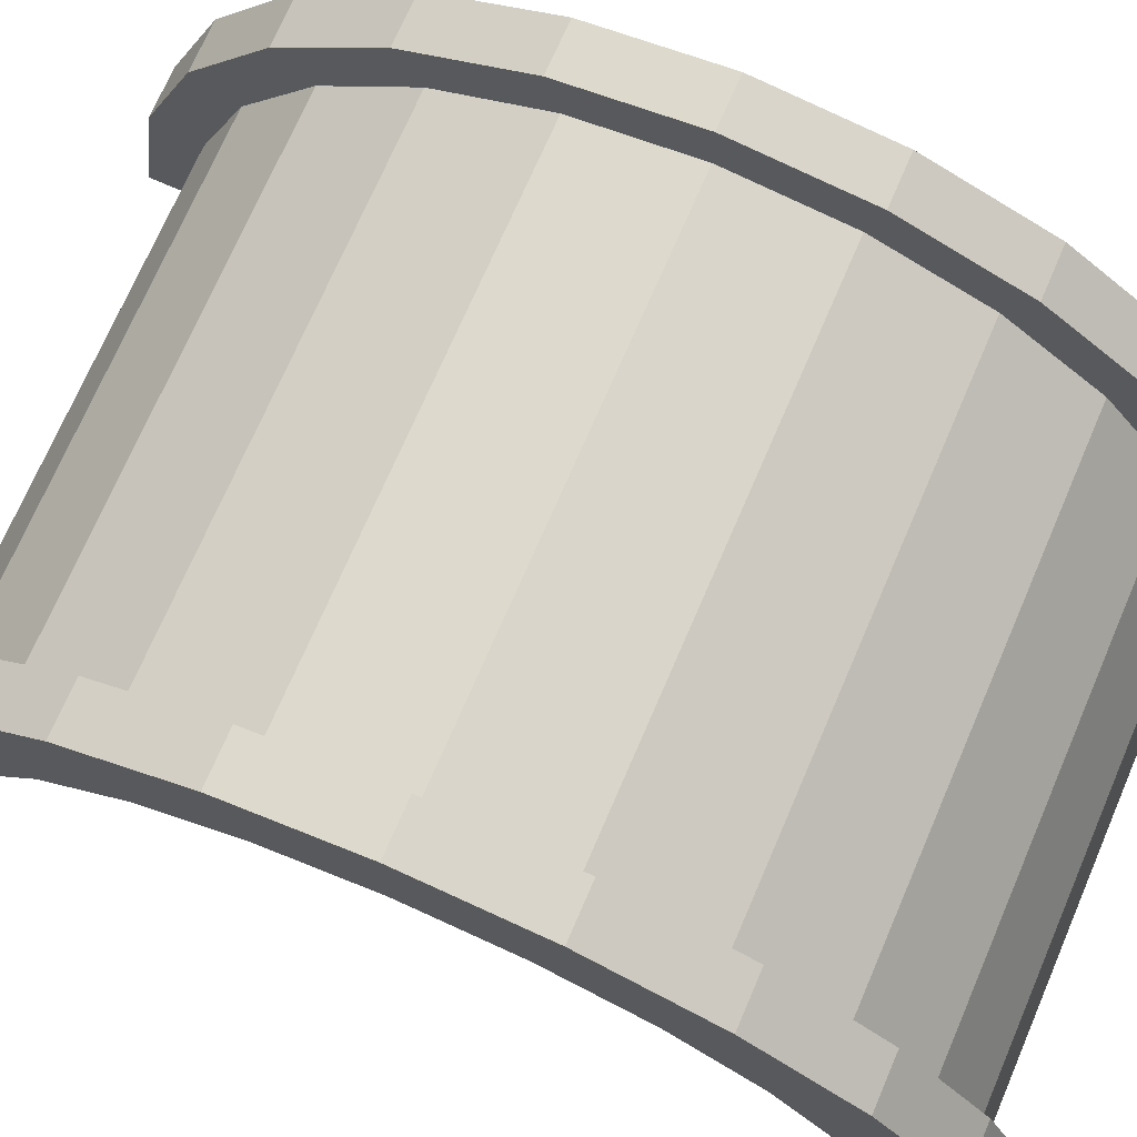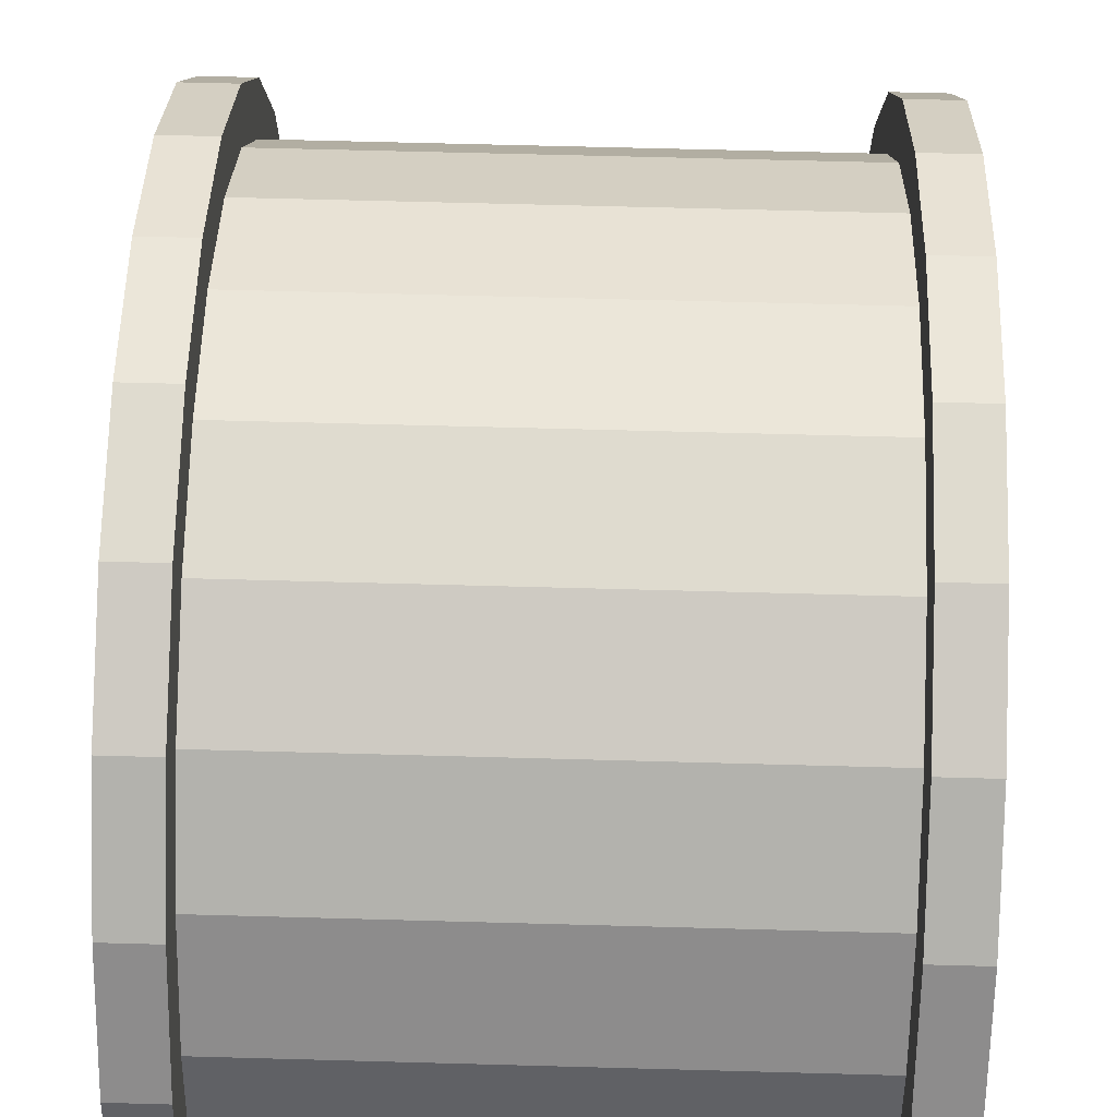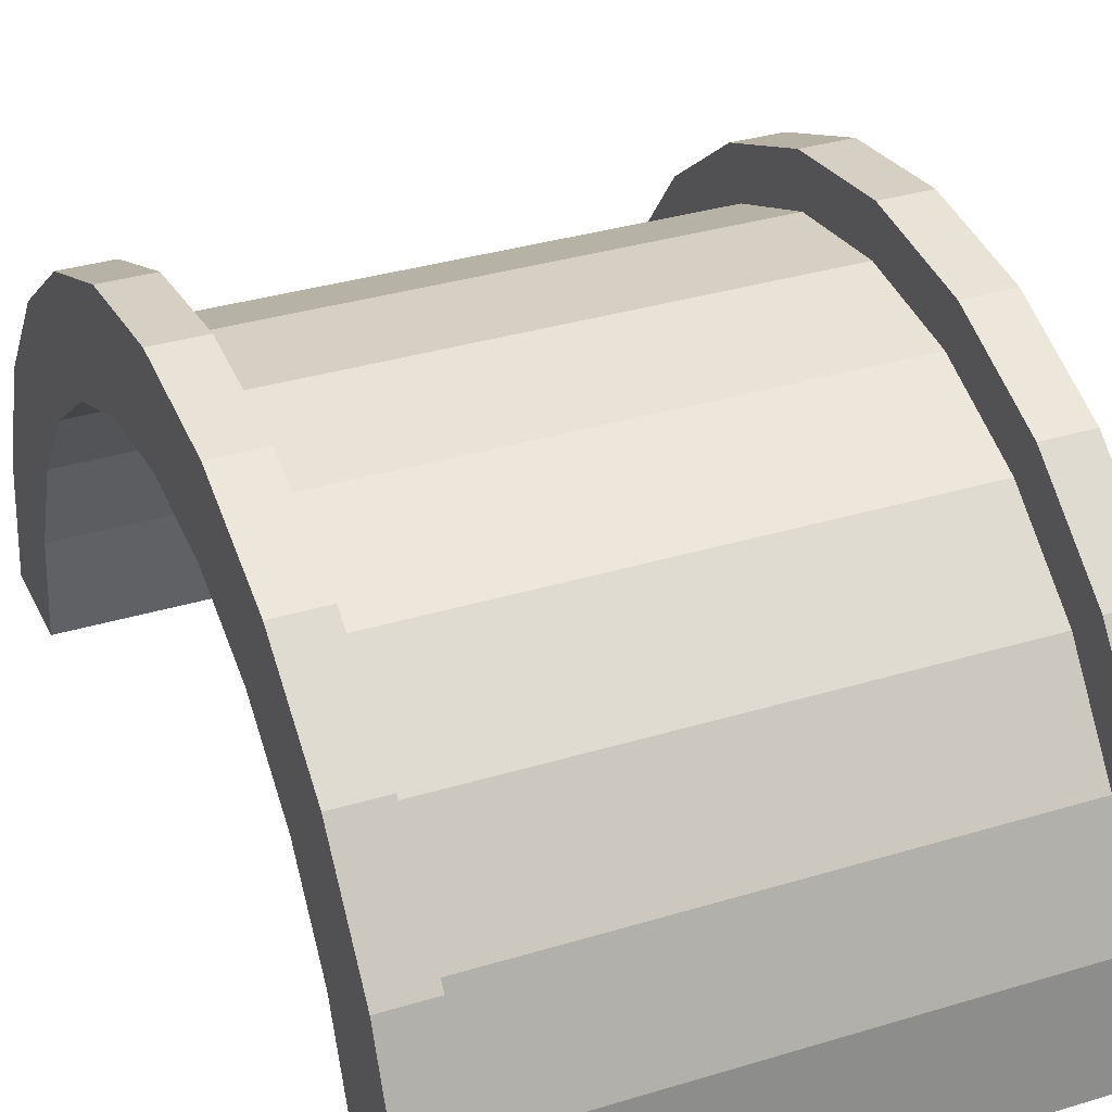
<metadata>
{"format":"obj","ext":"obj","renderer":"f3d","projection":"perspective","resolution":1024,"background":"white","views":[{"elev":71.8,"azim":-66.7,"up":"+Z"},{"elev":63.0,"azim":1.6,"up":"+Z"},{"elev":33.7,"azim":157.4,"up":"+Z"}]}
</metadata>
<code>
v 1 2.329 8.693
v 11.25 0 9
v 11.25 2.329 8.693
v 11.25 0 9
v 1 2.329 8.693
v 1 0 9
v 11.25 9 0
v 1 9 0
v 11.25 9 0
v 1 9 0
v 11.25 9 0
v 1 9 0
v 1 -8.693 2.329
v 11.25 -9 0
v 11.25 -8.693 2.329
v 11.25 -9 0
v 1 -8.693 2.329
v 1 -9 0
v 11.25 7.794 4.5
v 1 6.364 6.364
v 11.25 6.364 6.364
v 1 6.364 6.364
v 11.25 7.794 4.5
v 1 7.794 4.5
v 1 6.364 6.364
v 11.25 4.5 7.794
v 11.25 6.364 6.364
v 11.25 4.5 7.794
v 1 6.364 6.364
v 1 4.5 7.794
v 11.25 8.693 2.329
v 1 7.794 4.5
v 11.25 7.794 4.5
v 1 7.794 4.5
v 11.25 8.693 2.329
v 1 8.693 2.329
v 1 -7.794 4.5
v 11.25 -6.364 6.364
v 1 -6.364 6.364
v 11.25 -6.364 6.364
v 1 -7.794 4.5
v 11.25 -7.794 4.5
v -0 7.727 2.071
v -0 9.659 2.588
v 0 10 0
v -0 7.727 2.071
v 0 10 0
v 0 8 0
v -0 9.659 2.588
v -0 7.727 2.071
v -0 8.66 5
v -0 6.928 4
v -0 8.66 5
v -0 7.727 2.071
v -0 8.66 5
v -0 6.928 4
v -0 7.071 7.071
v -0 5.657 5.657
v -0 7.071 7.071
v -0 6.928 4
v -0 5.657 5.657
v -0 5 8.66
v -0 7.071 7.071
v -0 4 6.928
v -0 5 8.66
v -0 5.657 5.657
v -0 4 6.928
v -0 2.588 9.659
v -0 5 8.66
v -0 2.071 7.727
v -0 2.588 9.659
v -0 4 6.928
v -0 0 8
v -0 2.588 9.659
v -0 2.071 7.727
v -0 0 8
v -0 0 10
v -0 2.588 9.659
v -0 -2.071 7.727
v -0 0 10
v -0 0 8
v -0 -2.071 7.727
v -0 -2.588 9.659
v -0 0 10
v -0 -4 6.928
v -0 -2.588 9.659
v -0 -2.071 7.727
v -0 -4 6.928
v -0 -5 8.66
v -0 -2.588 9.659
v -0 -5.657 5.657
v -0 -5 8.66
v -0 -4 6.928
v -0 -7.071 7.071
v -0 -5.657 5.657
v -0 -6.928 4
v -0 -5.657 5.657
v -0 -7.071 7.071
v -0 -5 8.66
v -0 -8.66 5
v -0 -6.928 4
v -0 -7.727 2.071
v -0 -9.659 2.588
v -0 -7.727 2.071
v 0 -8 0
v -0 -6.928 4
v -0 -8.66 5
v -0 -7.071 7.071
v -0 -7.727 2.071
v -0 -9.659 2.588
v -0 -8.66 5
v -0 -9.659 2.588
v 0 -8 0
v 0 -10 0
v 1 4.5 7.794
v 11.25 2.329 8.693
v 11.25 4.5 7.794
v 11.25 2.329 8.693
v 1 4.5 7.794
v 1 2.329 8.693
v 11.25 9 0
v 1 8.693 2.329
v 11.25 8.693 2.329
v 1 8.693 2.329
v 11.25 9 0
v 1 9 0
v 1 -9 0
v 11.25 -9 0
v 1 -9 0
v 11.25 -9 0
v 1 -9 0
v 11.25 -9 0
v 1 -8.693 2.329
v 11.25 -7.794 4.5
v 1 -7.794 4.5
v 11.25 -7.794 4.5
v 1 -8.693 2.329
v 11.25 -8.693 2.329
v 1 -4.5 7.794
v 11.25 -6.364 6.364
v 11.25 -4.5 7.794
v 11.25 -6.364 6.364
v 1 -4.5 7.794
v 1 -6.364 6.364
v 1 0 9
v 11.25 -2.329 8.693
v 11.25 0 9
v 11.25 -2.329 8.693
v 1 0 9
v 1 -2.329 8.693
v 1 -2.329 8.693
v 11.25 -4.5 7.794
v 11.25 -2.329 8.693
v 11.25 -4.5 7.794
v 1 -2.329 8.693
v 1 -4.5 7.794
v 12.25 0 8
v -0 2.071 7.727
v 12.25 2.071 7.727
v -0 2.071 7.727
v 12.25 0 8
v -0 0 8
v 12.25 8 0
v 12.25 8 0
v 0 8 0
v -0 -5.657 5.657
v 12.25 -4 6.928
v 12.25 -5.657 5.657
v 12.25 -4 6.928
v -0 -5.657 5.657
v -0 -4 6.928
v -0 6.928 4
v 12.25 5.657 5.657
v -0 5.657 5.657
v 12.25 5.657 5.657
v -0 6.928 4
v 12.25 6.928 4
v -0 7.727 2.071
v 12.25 8 0
v 12.25 7.727 2.071
v 12.25 8 0
v -0 7.727 2.071
v 0 8 0
v -0 -2.071 7.727
v 12.25 0 8
v 12.25 -2.071 7.727
v 12.25 0 8
v -0 -2.071 7.727
v -0 0 8
v 12.25 4 6.928
v -0 5.657 5.657
v 12.25 5.657 5.657
v -0 5.657 5.657
v 12.25 4 6.928
v -0 4 6.928
v 12.25 2.071 7.727
v -0 4 6.928
v 12.25 4 6.928
v -0 4 6.928
v 12.25 2.071 7.727
v -0 2.071 7.727
v -0 7.727 2.071
v 12.25 6.928 4
v -0 6.928 4
v 12.25 6.928 4
v -0 7.727 2.071
v 12.25 7.727 2.071
v 12.25 -8 0
v 12.25 -8 0
v 0 -8 0
v 12.25 -6.928 4
v -0 -5.657 5.657
v 12.25 -5.657 5.657
v -0 -5.657 5.657
v 12.25 -6.928 4
v -0 -6.928 4
v 12.25 -8 0
v -0 -7.727 2.071
v 12.25 -7.727 2.071
v -0 -7.727 2.071
v 12.25 -8 0
v 0 -8 0
v -0 -4 6.928
v 12.25 -2.071 7.727
v 12.25 -4 6.928
v 12.25 -2.071 7.727
v -0 -4 6.928
v -0 -2.071 7.727
v 12.25 -7.727 2.071
v -0 -6.928 4
v 12.25 -6.928 4
v -0 -6.928 4
v 12.25 -7.727 2.071
v -0 -7.727 2.071
v -0 2.588 9.659
v 1 0 10
v 1 2.588 9.659
v 1 0 10
v -0 2.588 9.659
v -0 0 10
v -0 -9.659 2.588
v 1 -8.66 5
v -0 -8.66 5
v 1 -8.66 5
v -0 -9.659 2.588
v 1 -9.659 2.588
v 1 10 0
v -0 9.659 2.588
v 1 9.659 2.588
v -0 9.659 2.588
v 1 10 0
v 0 10 0
v -0 5 8.66
v 1 2.588 9.659
v 1 5 8.66
v 1 2.588 9.659
v -0 5 8.66
v -0 2.588 9.659
v 1 0 10
v -0 -2.588 9.659
v 1 -2.588 9.659
v -0 -2.588 9.659
v 1 0 10
v -0 0 10
v -0 -8.66 5
v 1 -7.071 7.071
v -0 -7.071 7.071
v 1 -7.071 7.071
v -0 -8.66 5
v 1 -8.66 5
v 1 10 0
v 0 10 0
v 1 10 0
v 1 9.659 2.588
v 1 8.693 2.329
v 1 9 0
v 1 8.66 5
v 1 8.693 2.329
v 1 9.659 2.588
v 1 8.66 5
v 1 7.794 4.5
v 1 8.693 2.329
v 1 7.071 7.071
v 1 7.794 4.5
v 1 8.66 5
v 1 7.071 7.071
v 1 6.364 6.364
v 1 7.794 4.5
v 1 5 8.66
v 1 6.364 6.364
v 1 7.071 7.071
v 1 5 8.66
v 1 4.5 7.794
v 1 6.364 6.364
v 1 2.588 9.659
v 1 4.5 7.794
v 1 5 8.66
v 1 2.588 9.659
v 1 2.329 8.693
v 1 4.5 7.794
v 1 0 10
v 1 2.329 8.693
v 1 2.588 9.659
v 1 0 10
v 1 0 9
v 1 2.329 8.693
v 1 0 10
v 1 -2.329 8.693
v 1 0 9
v 1 -2.588 9.659
v 1 -2.329 8.693
v 1 0 10
v 1 -2.588 9.659
v 1 -4.5 7.794
v 1 -2.329 8.693
v 1 -5 8.66
v 1 -4.5 7.794
v 1 -2.588 9.659
v 1 -5 8.66
v 1 -6.364 6.364
v 1 -4.5 7.794
v 1 -7.071 7.071
v 1 -6.364 6.364
v 1 -5 8.66
v 1 -7.071 7.071
v 1 -7.794 4.5
v 1 -6.364 6.364
v 1 -8.66 5
v 1 -7.794 4.5
v 1 -7.071 7.071
v 1 -8.66 5
v 1 -8.693 2.329
v 1 -7.794 4.5
v 1 -9.659 2.588
v 1 -8.693 2.329
v 1 -8.66 5
v 1 -8.693 2.329
v 1 -9.659 2.588
v 1 -9 0
v 1 -10 0
v 1 -9 0
v 1 -9.659 2.588
v 1 -9 0
v 1 -10 0
v 1 -9 0
v 1 -9 0
v 1 -10 0
v 1 -10 0
v 1 9 0
v 1 10 0
v 1 9.659 2.588
v 1 10 0
v 1 9 0
v 1 10 0
v 1 10 0
v 1 9 0
v 1 9 0
v -0 7.071 7.071
v 1 5 8.66
v 1 7.071 7.071
v 1 5 8.66
v -0 7.071 7.071
v -0 5 8.66
v 1 9.659 2.588
v -0 8.66 5
v 1 8.66 5
v -0 8.66 5
v 1 9.659 2.588
v -0 9.659 2.588
v 1 8.66 5
v -0 7.071 7.071
v 1 7.071 7.071
v -0 7.071 7.071
v 1 8.66 5
v -0 8.66 5
v 1 -10 0
v 0 -10 0
v 1 -10 0
v -0 -9.659 2.588
v 1 -10 0
v 1 -9.659 2.588
v 1 -10 0
v -0 -9.659 2.588
v 0 -10 0
v 1 -2.588 9.659
v -0 -5 8.66
v 1 -5 8.66
v -0 -5 8.66
v 1 -2.588 9.659
v -0 -2.588 9.659
v 1 -5 8.66
v -0 -7.071 7.071
v 1 -7.071 7.071
v -0 -7.071 7.071
v 1 -5 8.66
v -0 -5 8.66
v 11.25 2.588 9.659
v 12.25 0 10
v 12.25 2.588 9.659
v 12.25 0 10
v 11.25 2.588 9.659
v 11.25 0 10
v 11.25 -9.659 2.588
v 12.25 -8.66 5
v 11.25 -8.66 5
v 12.25 -8.66 5
v 11.25 -9.659 2.588
v 12.25 -9.659 2.588
v 12.25 10 0
v 11.25 9.659 2.588
v 12.25 9.659 2.588
v 11.25 9.659 2.588
v 12.25 10 0
v 11.25 10 0
v 11.25 5 8.66
v 12.25 2.588 9.659
v 12.25 5 8.66
v 12.25 2.588 9.659
v 11.25 5 8.66
v 11.25 2.588 9.659
v 11.25 0 10
v 12.25 -2.588 9.659
v 12.25 0 10
v 12.25 -2.588 9.659
v 11.25 0 10
v 11.25 -2.588 9.659
v 11.25 -8.66 5
v 12.25 -7.071 7.071
v 11.25 -7.071 7.071
v 12.25 -7.071 7.071
v 11.25 -8.66 5
v 12.25 -8.66 5
v 11.25 -10 0
v 11.25 -9 0
v 11.25 -9 0
v 11.25 -10 0
v 11.25 -9 0
v 11.25 -10 0
v 11.25 -9 0
v 11.25 -10 0
v 11.25 -9.659 2.588
v 11.25 9 0
v 11.25 10 0
v 11.25 10 0
v 11.25 9 0
v 11.25 10 0
v 11.25 9 0
v 11.25 10 0
v 11.25 9 0
v 11.25 9.659 2.588
v 11.25 8.693 2.329
v 11.25 9.659 2.588
v 11.25 9 0
v 11.25 8.693 2.329
v 11.25 8.66 5
v 11.25 9.659 2.588
v 11.25 7.794 4.5
v 11.25 8.66 5
v 11.25 8.693 2.329
v 11.25 7.794 4.5
v 11.25 7.071 7.071
v 11.25 8.66 5
v 11.25 6.364 6.364
v 11.25 7.071 7.071
v 11.25 7.794 4.5
v 11.25 6.364 6.364
v 11.25 5 8.66
v 11.25 7.071 7.071
v 11.25 4.5 7.794
v 11.25 5 8.66
v 11.25 6.364 6.364
v 11.25 4.5 7.794
v 11.25 2.588 9.659
v 11.25 5 8.66
v 11.25 2.329 8.693
v 11.25 2.588 9.659
v 11.25 4.5 7.794
v 11.25 0 9
v 11.25 2.588 9.659
v 11.25 2.329 8.693
v 11.25 0 9
v 11.25 0 10
v 11.25 2.588 9.659
v 11.25 -2.329 8.693
v 11.25 0 10
v 11.25 0 9
v 11.25 -2.329 8.693
v 11.25 -2.588 9.659
v 11.25 0 10
v 11.25 -4.5 7.794
v 11.25 -2.588 9.659
v 11.25 -2.329 8.693
v 11.25 -4.5 7.794
v 11.25 -5 8.66
v 11.25 -2.588 9.659
v 11.25 -6.364 6.364
v 11.25 -5 8.66
v 11.25 -4.5 7.794
v 11.25 -6.364 6.364
v 11.25 -7.071 7.071
v 11.25 -5 8.66
v 11.25 -7.794 4.5
v 11.25 -7.071 7.071
v 11.25 -6.364 6.364
v 11.25 -7.794 4.5
v 11.25 -8.66 5
v 11.25 -7.071 7.071
v 11.25 -8.693 2.329
v 11.25 -8.66 5
v 11.25 -7.794 4.5
v 11.25 -9.659 2.588
v 11.25 -8.693 2.329
v 11.25 -9 0
v 11.25 -8.693 2.329
v 11.25 -9.659 2.588
v 11.25 -8.66 5
v 12.25 10 0
v 11.25 10 0
v 12.25 10 0
v 11.25 10 0
v 12.25 10 0
v 11.25 10 0
v 12.25 9.659 2.588
v 12.25 7.727 2.071
v 12.25 8 0
v 12.25 6.928 4
v 12.25 8.66 5
v 12.25 7.071 7.071
v 12.25 8.66 5
v 12.25 6.928 4
v 12.25 7.727 2.071
v 12.25 7.071 7.071
v 12.25 5.657 5.657
v 12.25 6.928 4
v 12.25 5 8.66
v 12.25 5.657 5.657
v 12.25 7.071 7.071
v 12.25 5 8.66
v 12.25 4 6.928
v 12.25 5.657 5.657
v 12.25 2.588 9.659
v 12.25 4 6.928
v 12.25 5 8.66
v 12.25 2.588 9.659
v 12.25 2.071 7.727
v 12.25 4 6.928
v 12.25 0 10
v 12.25 2.071 7.727
v 12.25 2.588 9.659
v 12.25 0 10
v 12.25 0 8
v 12.25 2.071 7.727
v 12.25 0 10
v 12.25 -2.071 7.727
v 12.25 0 8
v 12.25 -2.588 9.659
v 12.25 -2.071 7.727
v 12.25 0 10
v 12.25 -2.588 9.659
v 12.25 -4 6.928
v 12.25 -2.071 7.727
v 12.25 -5 8.66
v 12.25 -4 6.928
v 12.25 -2.588 9.659
v 12.25 -5 8.66
v 12.25 -5.657 5.657
v 12.25 -4 6.928
v 12.25 -7.071 7.071
v 12.25 -5.657 5.657
v 12.25 -5 8.66
v 12.25 -5.657 5.657
v 12.25 -7.071 7.071
v 12.25 -6.928 4
v 12.25 -8.66 5
v 12.25 -6.928 4
v 12.25 -7.071 7.071
v 12.25 -6.928 4
v 12.25 -8.66 5
v 12.25 -7.727 2.071
v 12.25 -9.659 2.588
v 12.25 -7.727 2.071
v 12.25 -8.66 5
v 12.25 -7.727 2.071
v 12.25 -9.659 2.588
v 12.25 -8 0
v 12.25 -10 0
v 12.25 -8 0
v 12.25 -9.659 2.588
v 12.25 -8 0
v 12.25 -10 0
v 12.25 -8 0
v 12.25 -8 0
v 12.25 -10 0
v 12.25 -10 0
v 12.25 8 0
v 12.25 10 0
v 12.25 9.659 2.588
v 12.25 7.727 2.071
v 12.25 9.659 2.588
v 12.25 8.66 5
v 12.25 10 0
v 12.25 8 0
v 12.25 10 0
v 12.25 10 0
v 12.25 8 0
v 12.25 8 0
v 11.25 7.071 7.071
v 12.25 5 8.66
v 12.25 7.071 7.071
v 12.25 5 8.66
v 11.25 7.071 7.071
v 11.25 5 8.66
v 12.25 9.659 2.588
v 11.25 8.66 5
v 12.25 8.66 5
v 11.25 8.66 5
v 12.25 9.659 2.588
v 11.25 9.659 2.588
v 12.25 8.66 5
v 11.25 7.071 7.071
v 12.25 7.071 7.071
v 11.25 7.071 7.071
v 12.25 8.66 5
v 11.25 8.66 5
v 11.25 -10 0
v 12.25 -10 0
v 11.25 -10 0
v 12.25 -10 0
v 11.25 -10 0
v 12.25 -10 0
v 11.25 -9.659 2.588
v 12.25 -10 0
v 12.25 -9.659 2.588
v 12.25 -10 0
v 11.25 -9.659 2.588
v 11.25 -10 0
v 11.25 -2.588 9.659
v 12.25 -5 8.66
v 12.25 -2.588 9.659
v 12.25 -5 8.66
v 11.25 -2.588 9.659
v 11.25 -5 8.66
v 11.25 -5 8.66
v 12.25 -7.071 7.071
v 12.25 -5 8.66
v 12.25 -7.071 7.071
v 11.25 -5 8.66
v 11.25 -7.071 7.071
v 12.25 8 0
v 11.25 9 0
v 12.25 10 0
v 12.25 8 0
v 1 9 0
v 11.25 9 0
v 0 8 0
v 1 9 0
v 12.25 8 0
v 0 10 0
v 1 9 0
v 0 8 0
v 1 9 0
v 0 10 0
v 1 10 0
v 12.25 10 0
v 11.25 9 0
v 11.25 10 0
v 1 -10 0
v 0 -10 0
v 1 -9 0
v 11.25 -9 0
v 12.25 -10 0
v 11.25 -10 0
v 12.25 -10 0
v 11.25 -9 0
v 12.25 -8 0
v 1 -9 0
v 12.25 -8 0
v 11.25 -9 0
v 1 -9 0
v 0 -8 0
v 12.25 -8 0
v 0 -8 0
v 1 -9 0
v 0 -10 0
f 1 2 3
f 4 5 6
f 7 8 9
f 10 11 12
f 13 14 15
f 16 17 18
f 19 20 21
f 22 23 24
f 25 26 27
f 28 29 30
f 31 32 33
f 34 35 36
f 37 38 39
f 40 41 42
f 43 44 45
f 46 47 48
f 49 50 51
f 52 53 54
f 55 56 57
f 58 59 60
f 61 62 63
f 64 65 66
f 67 68 69
f 70 71 72
f 73 74 75
f 76 77 78
f 79 80 81
f 82 83 84
f 85 86 87
f 88 89 90
f 91 92 93
f 94 95 96
f 97 98 99
f 100 101 102
f 103 104 105
f 106 107 108
f 109 110 111
f 112 113 114
f 115 116 117
f 118 119 120
f 121 122 123
f 124 125 126
f 127 128 129
f 130 131 132
f 133 134 135
f 136 137 138
f 139 140 141
f 142 143 144
f 145 146 147
f 148 149 150
f 151 152 153
f 154 155 156
f 157 158 159
f 160 161 162
f 163 164 165
f 166 167 168
f 169 170 171
f 172 173 174
f 175 176 177
f 178 179 180
f 181 182 183
f 184 185 186
f 187 188 189
f 190 191 192
f 193 194 195
f 196 197 198
f 199 200 201
f 202 203 204
f 205 206 207
f 208 209 210
f 211 212 213
f 214 215 216
f 217 218 219
f 220 221 222
f 223 224 225
f 226 227 228
f 229 230 231
f 232 233 234
f 235 236 237
f 238 239 240
f 241 242 243
f 244 245 246
f 247 248 249
f 250 251 252
f 253 254 255
f 256 257 258
f 259 260 261
f 262 263 264
f 265 266 267
f 268 269 270
f 271 272 273
f 274 275 276
f 277 278 279
f 280 281 282
f 283 284 285
f 286 287 288
f 289 290 291
f 292 293 294
f 295 296 297
f 298 299 300
f 301 302 303
f 304 305 306
f 307 308 309
f 310 311 312
f 313 314 315
f 316 317 318
f 319 320 321
f 322 323 324
f 325 326 327
f 328 329 330
f 331 332 333
f 334 335 336
f 337 338 339
f 340 341 342
f 343 344 345
f 346 347 348
f 349 350 351
f 352 353 354
f 355 356 357
f 358 359 360
f 361 362 363
f 364 365 366
f 367 368 369
f 370 371 372
f 373 374 375
f 376 377 378
f 379 380 381
f 382 383 384
f 385 386 387
f 388 389 390
f 391 392 393
f 394 395 396
f 397 398 399
f 400 401 402
f 403 404 405
f 406 407 408
f 409 410 411
f 412 413 414
f 415 416 417
f 418 419 420
f 421 422 423
f 424 425 426
f 427 428 429
f 430 431 432
f 433 434 435
f 436 437 438
f 439 440 441
f 442 443 444
f 445 446 447
f 448 449 450
f 451 452 453
f 454 455 456
f 457 458 459
f 460 461 462
f 463 464 465
f 466 467 468
f 469 470 471
f 472 473 474
f 475 476 477
f 478 479 480
f 481 482 483
f 484 485 486
f 487 488 489
f 490 491 492
f 493 494 495
f 496 497 498
f 499 500 501
f 502 503 504
f 505 506 507
f 508 509 510
f 511 512 513
f 514 515 516
f 517 518 519
f 520 521 522
f 523 524 525
f 526 527 528
f 529 530 531
f 532 533 534
f 535 536 537
f 538 539 540
f 541 542 543
f 544 545 546
f 547 548 549
f 550 551 552
f 553 554 555
f 556 557 558
f 559 560 561
f 562 563 564
f 565 566 567
f 568 569 570
f 571 572 573
f 574 575 576
f 577 578 579
f 580 581 582
f 583 584 585
f 586 587 588
f 589 590 591
f 592 593 594
f 595 596 597
f 598 599 600
f 601 602 603
f 604 605 606
f 607 608 609
f 610 611 612
f 613 614 615
f 616 617 618
f 619 620 621
f 622 623 624
f 625 626 627
f 628 629 630
f 631 632 633
f 634 635 636
f 637 638 639
f 640 641 642
f 643 644 645
f 646 647 648
f 649 650 651
f 652 653 654
f 655 656 657
f 658 659 660
f 661 662 663
f 664 665 666
f 667 668 669
f 670 671 672
f 673 674 675
f 676 677 678
f 679 680 681
f 682 683 684

</code>
